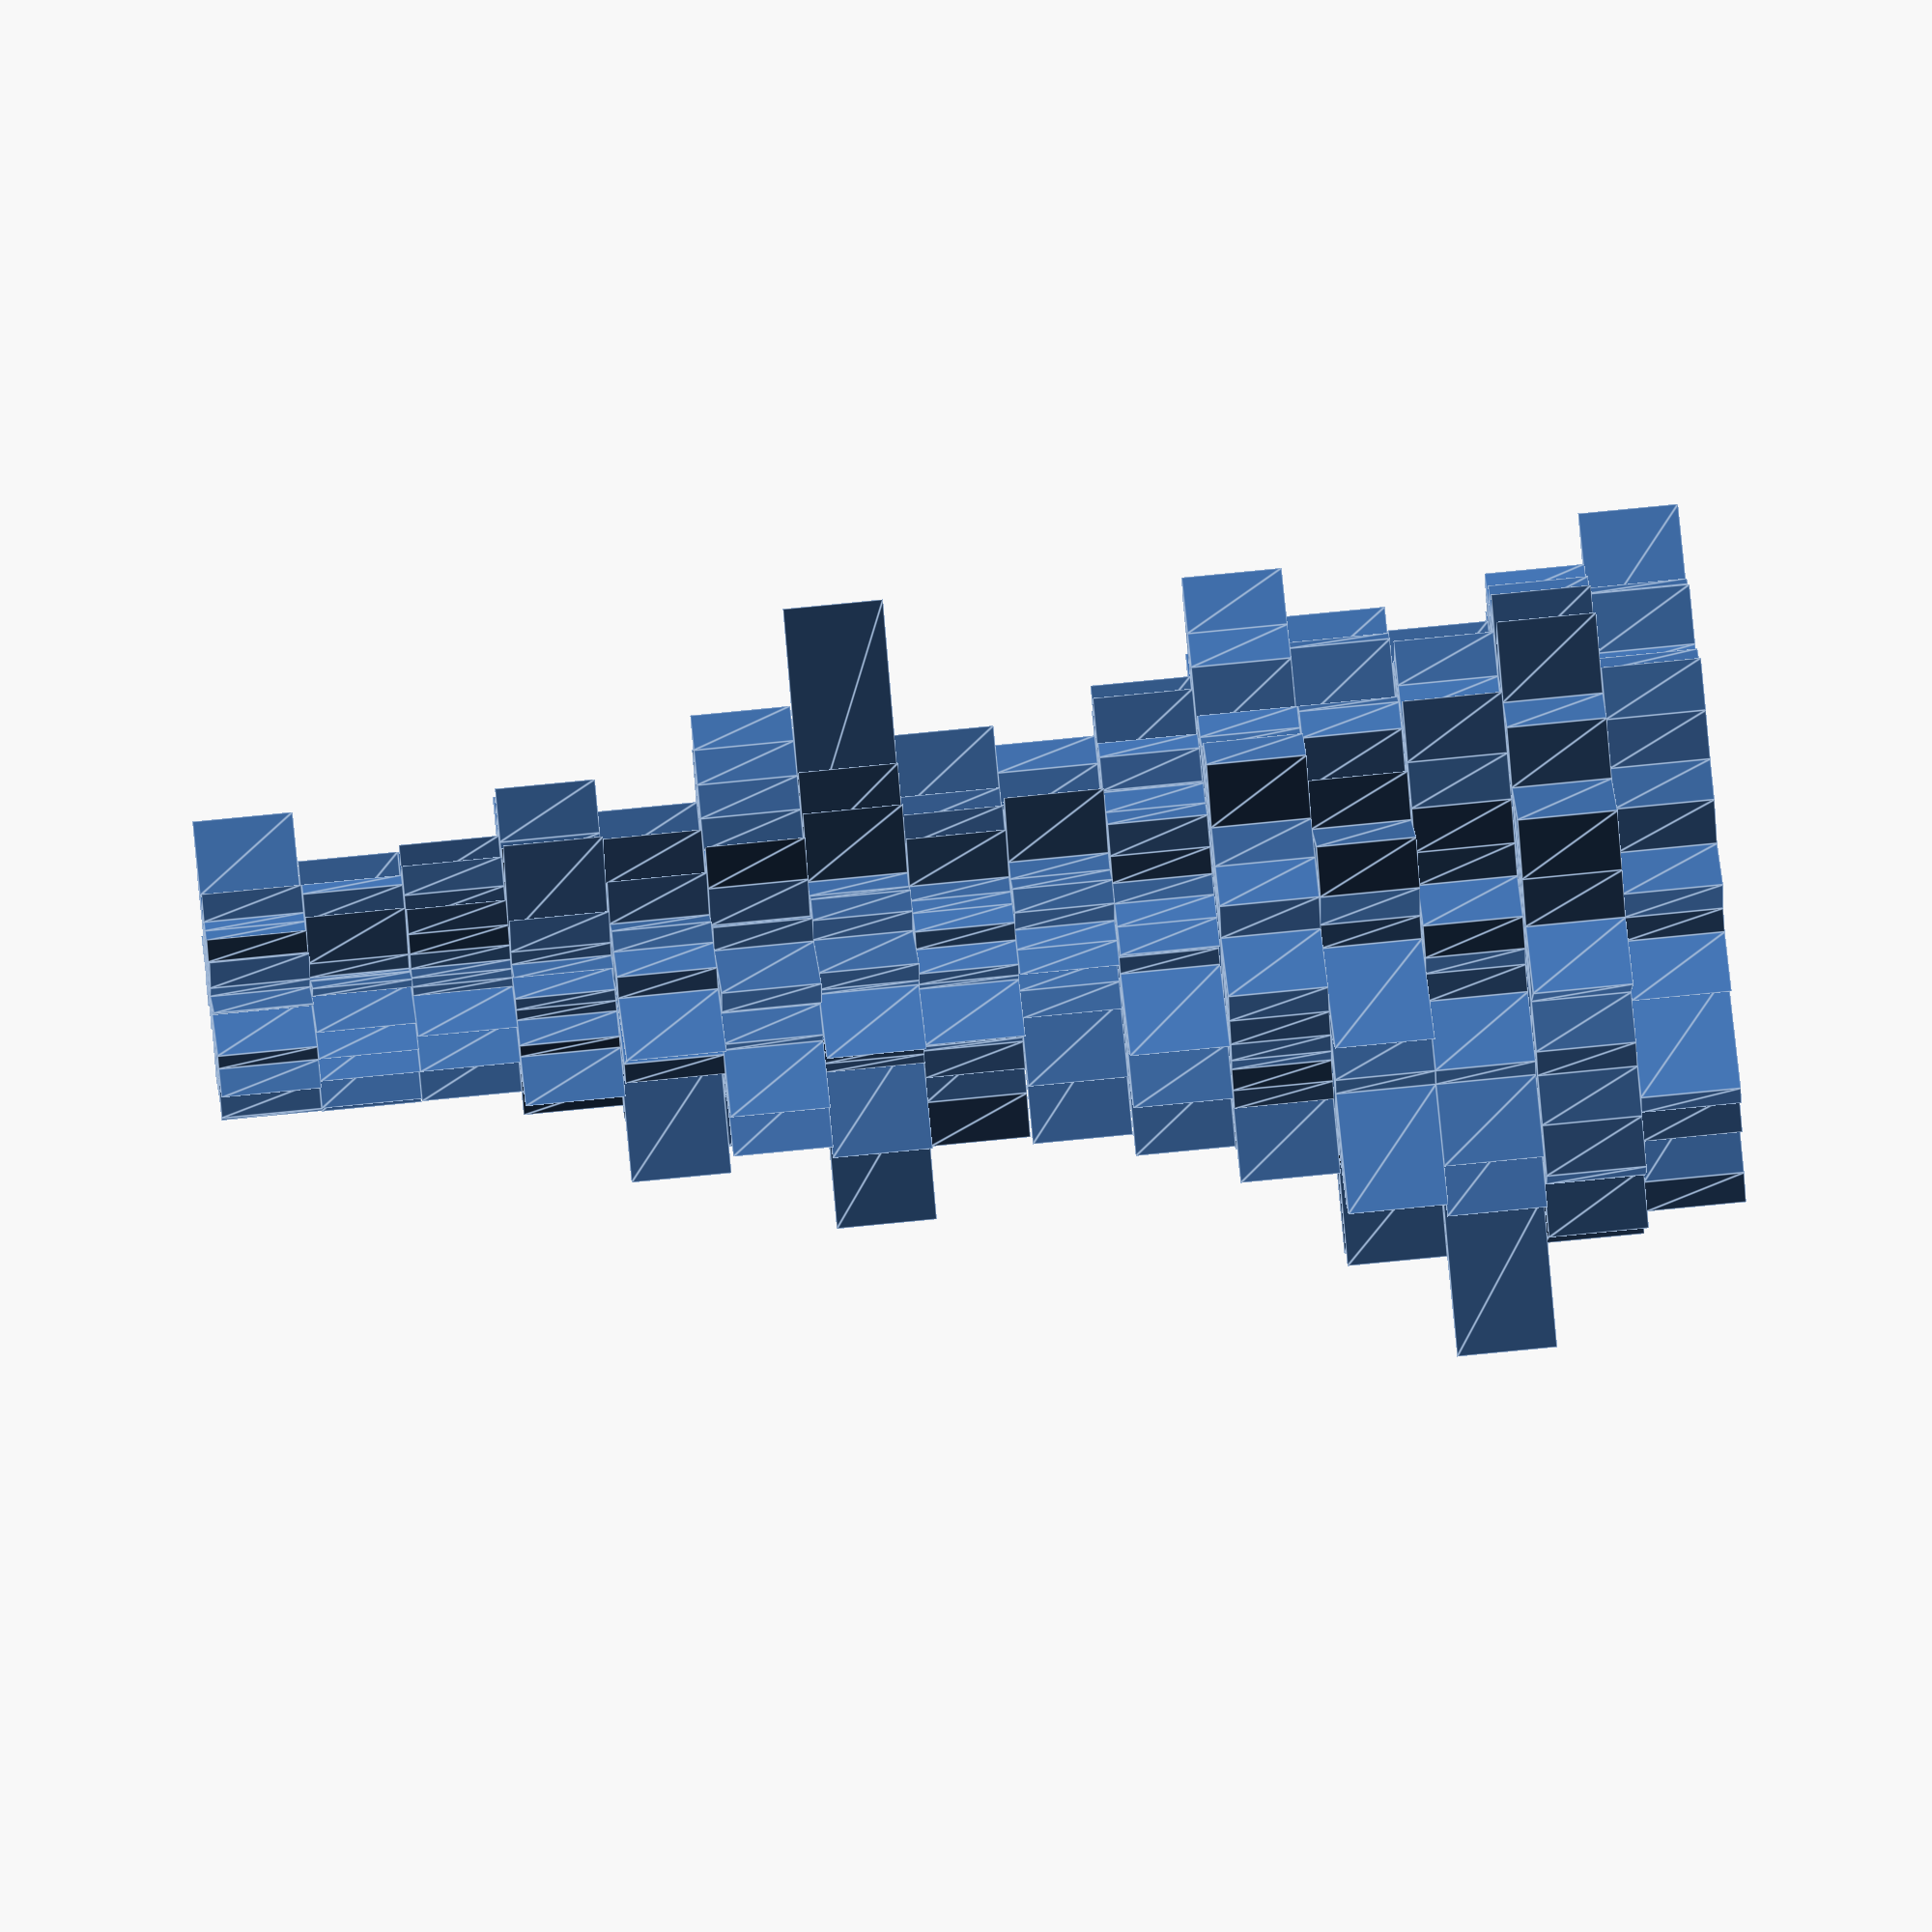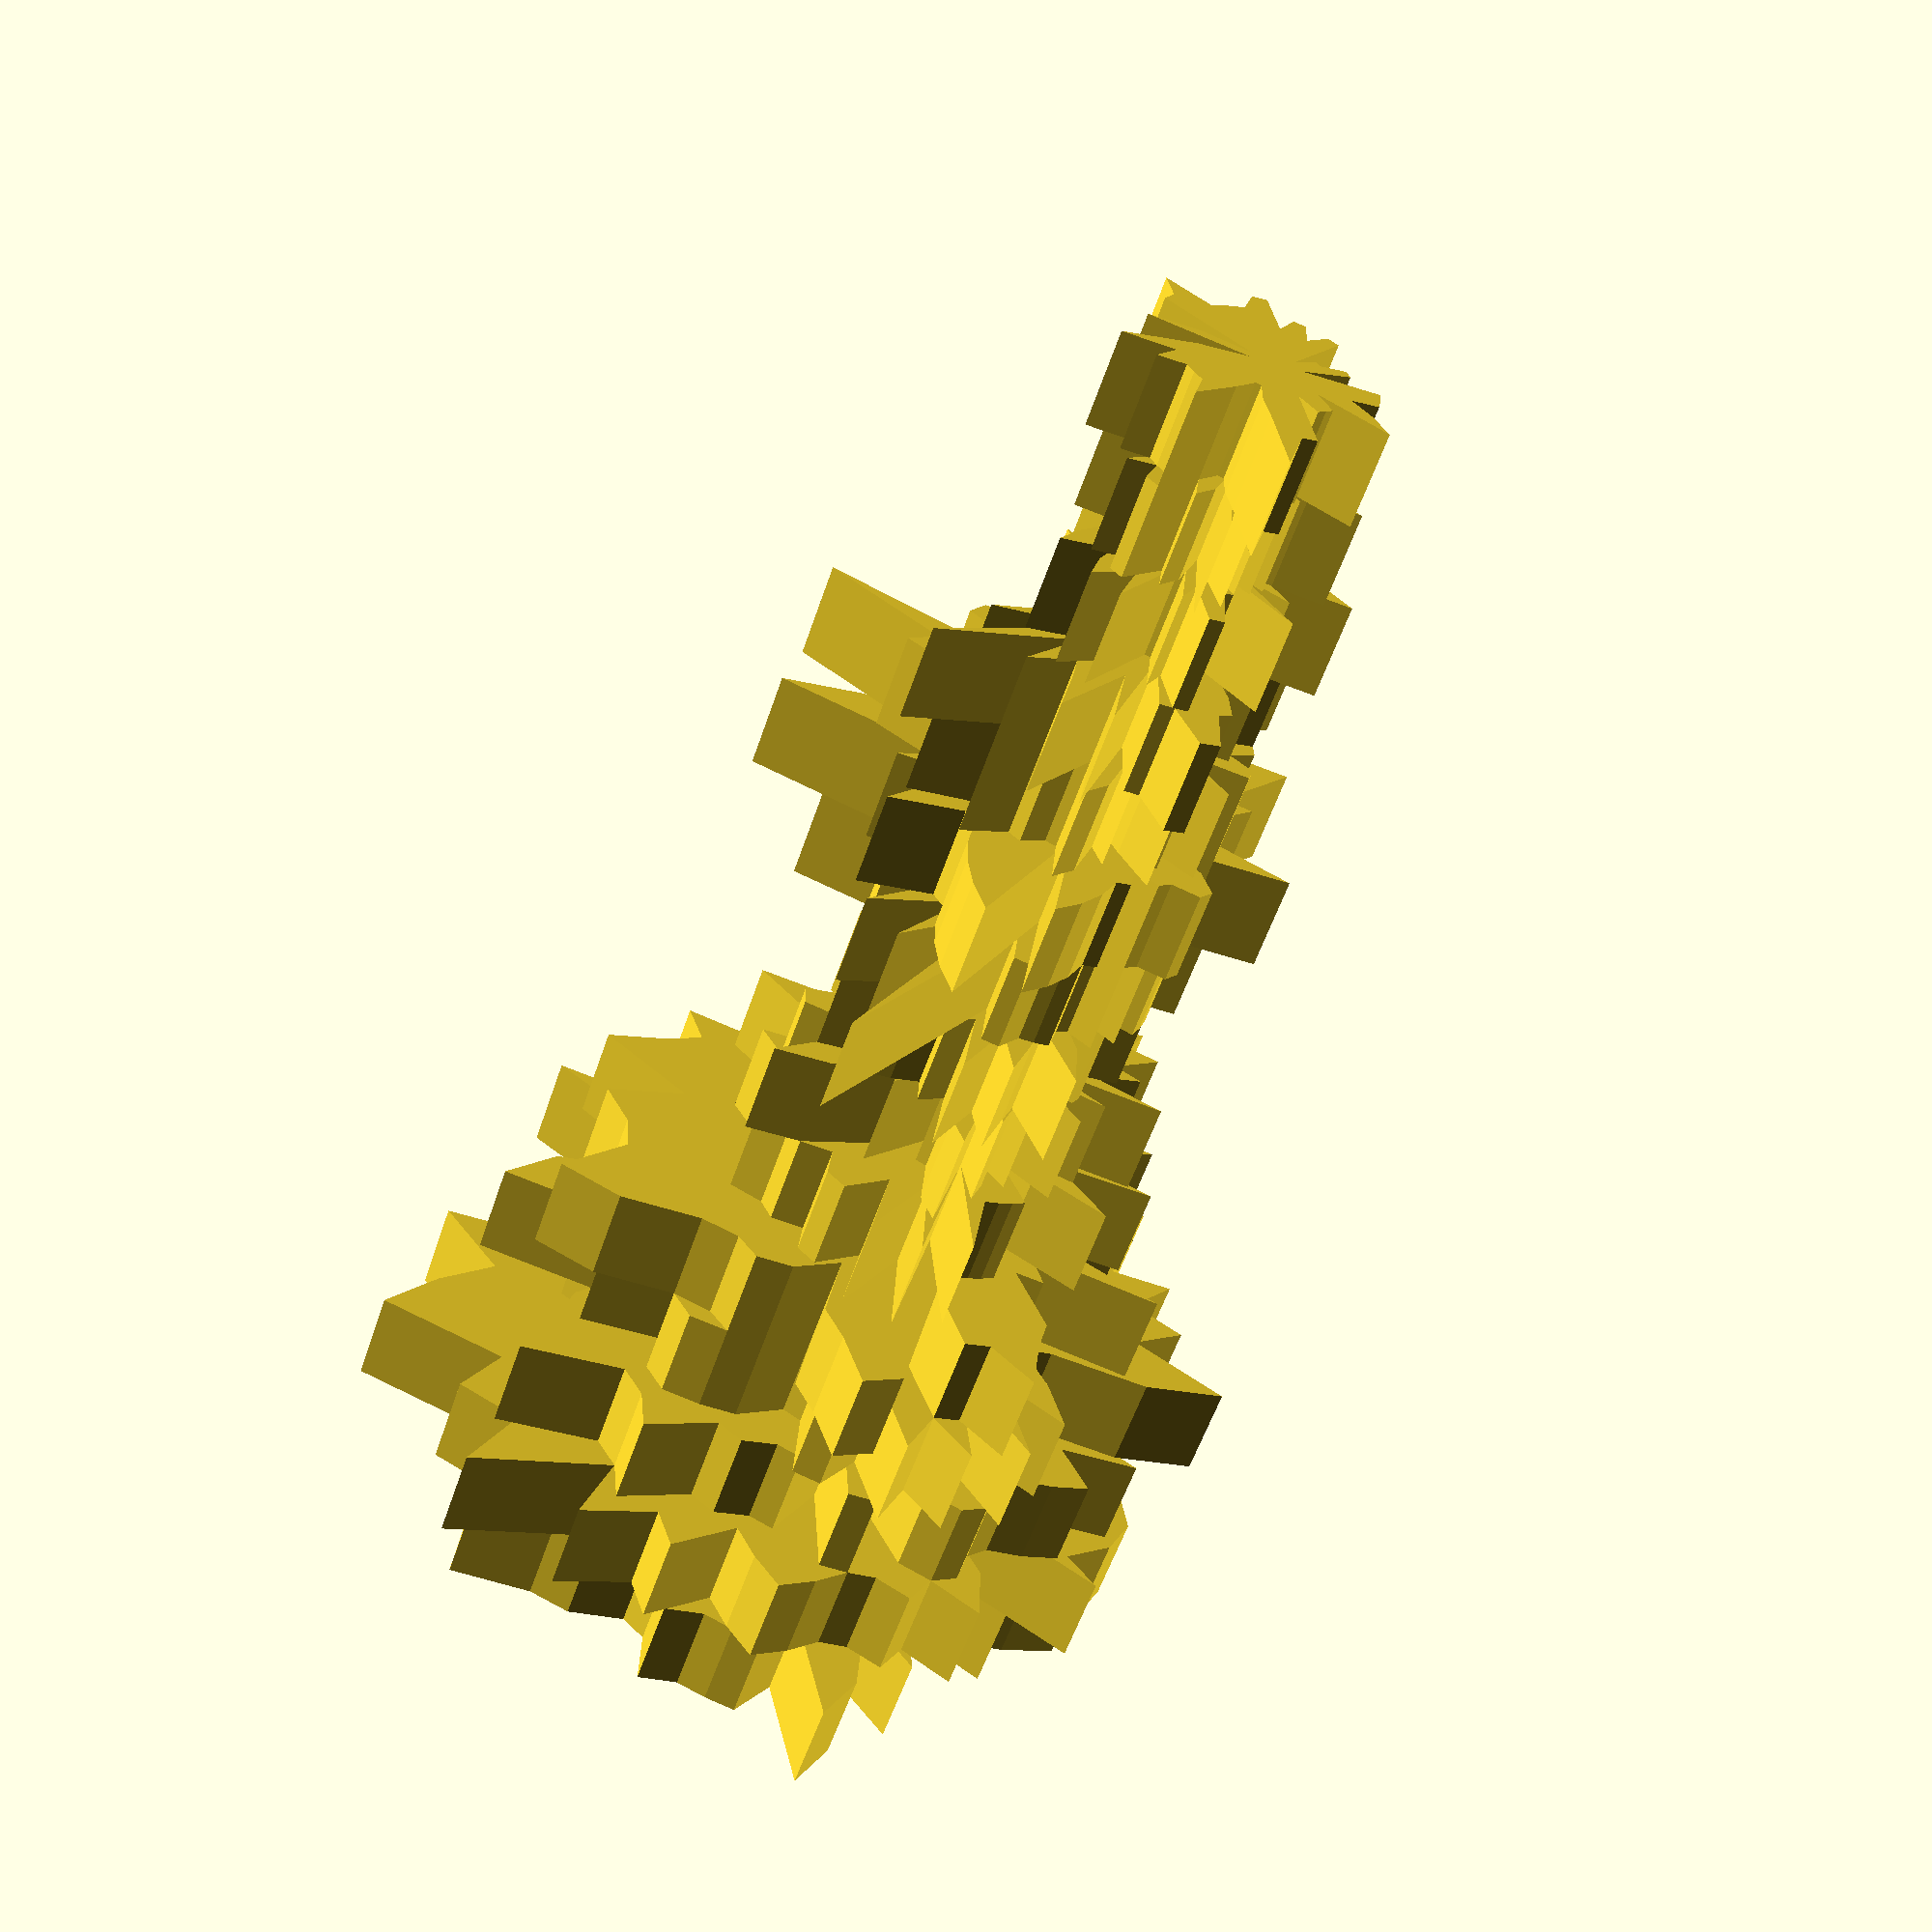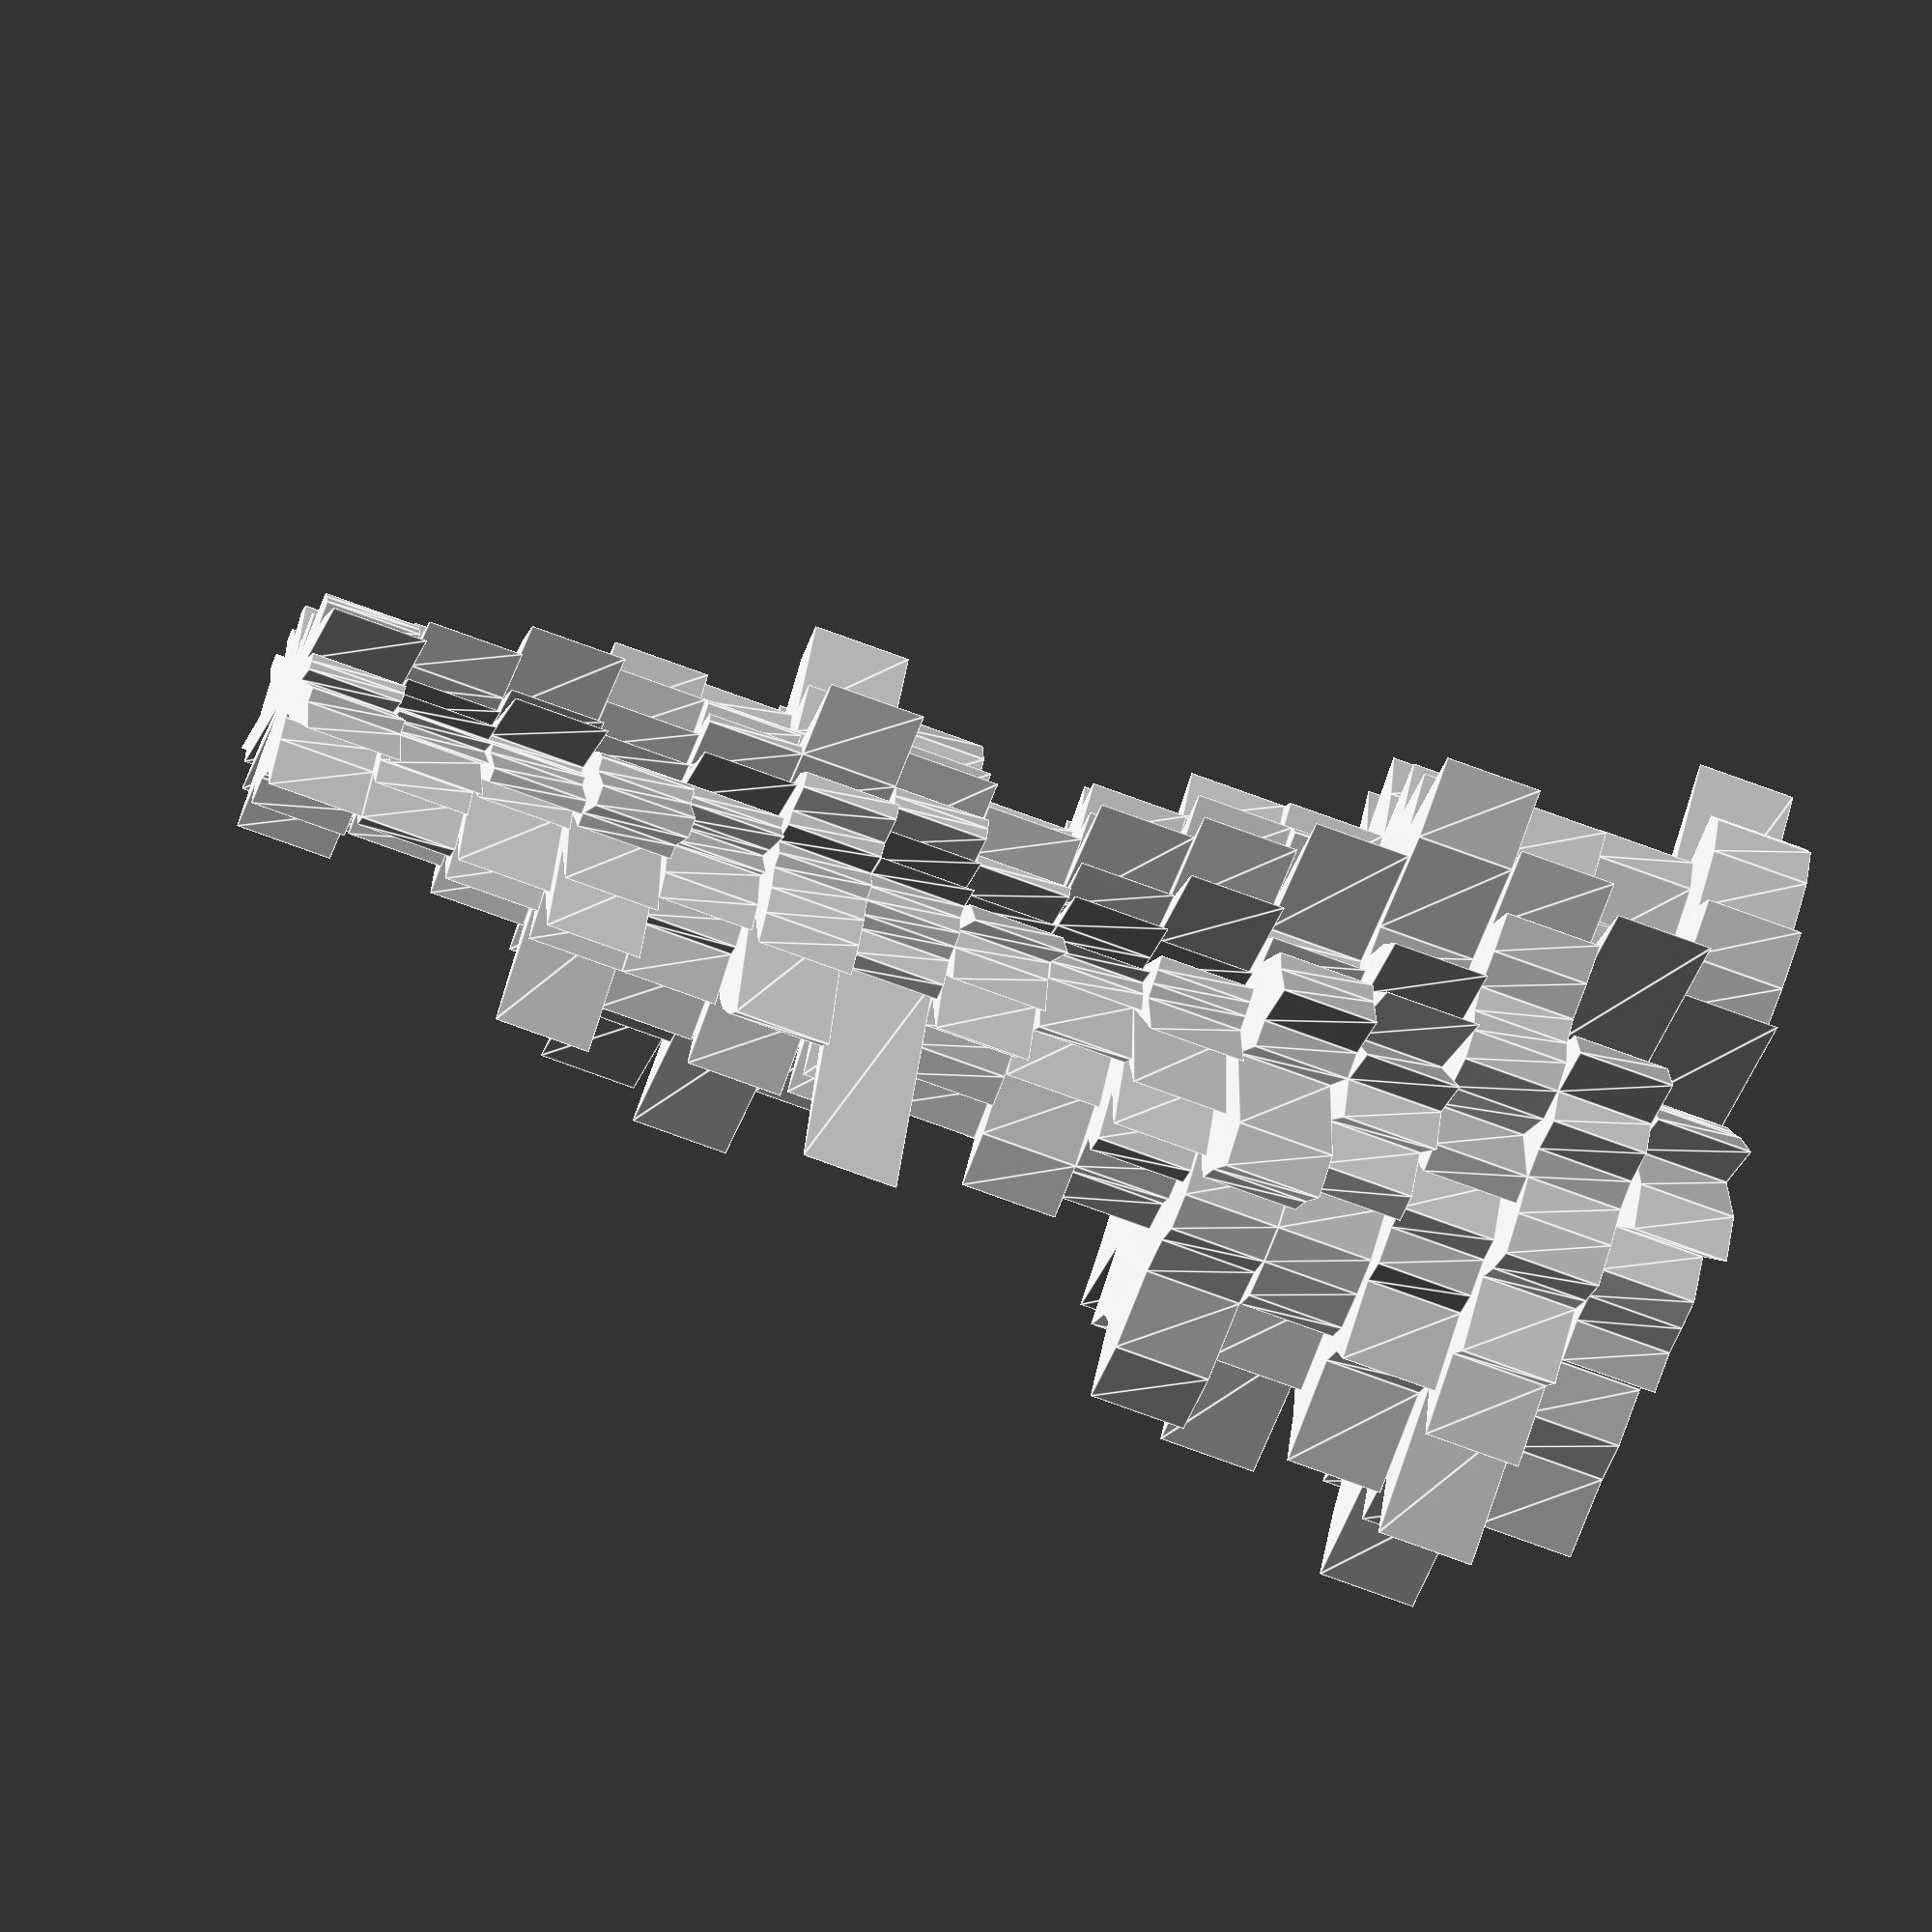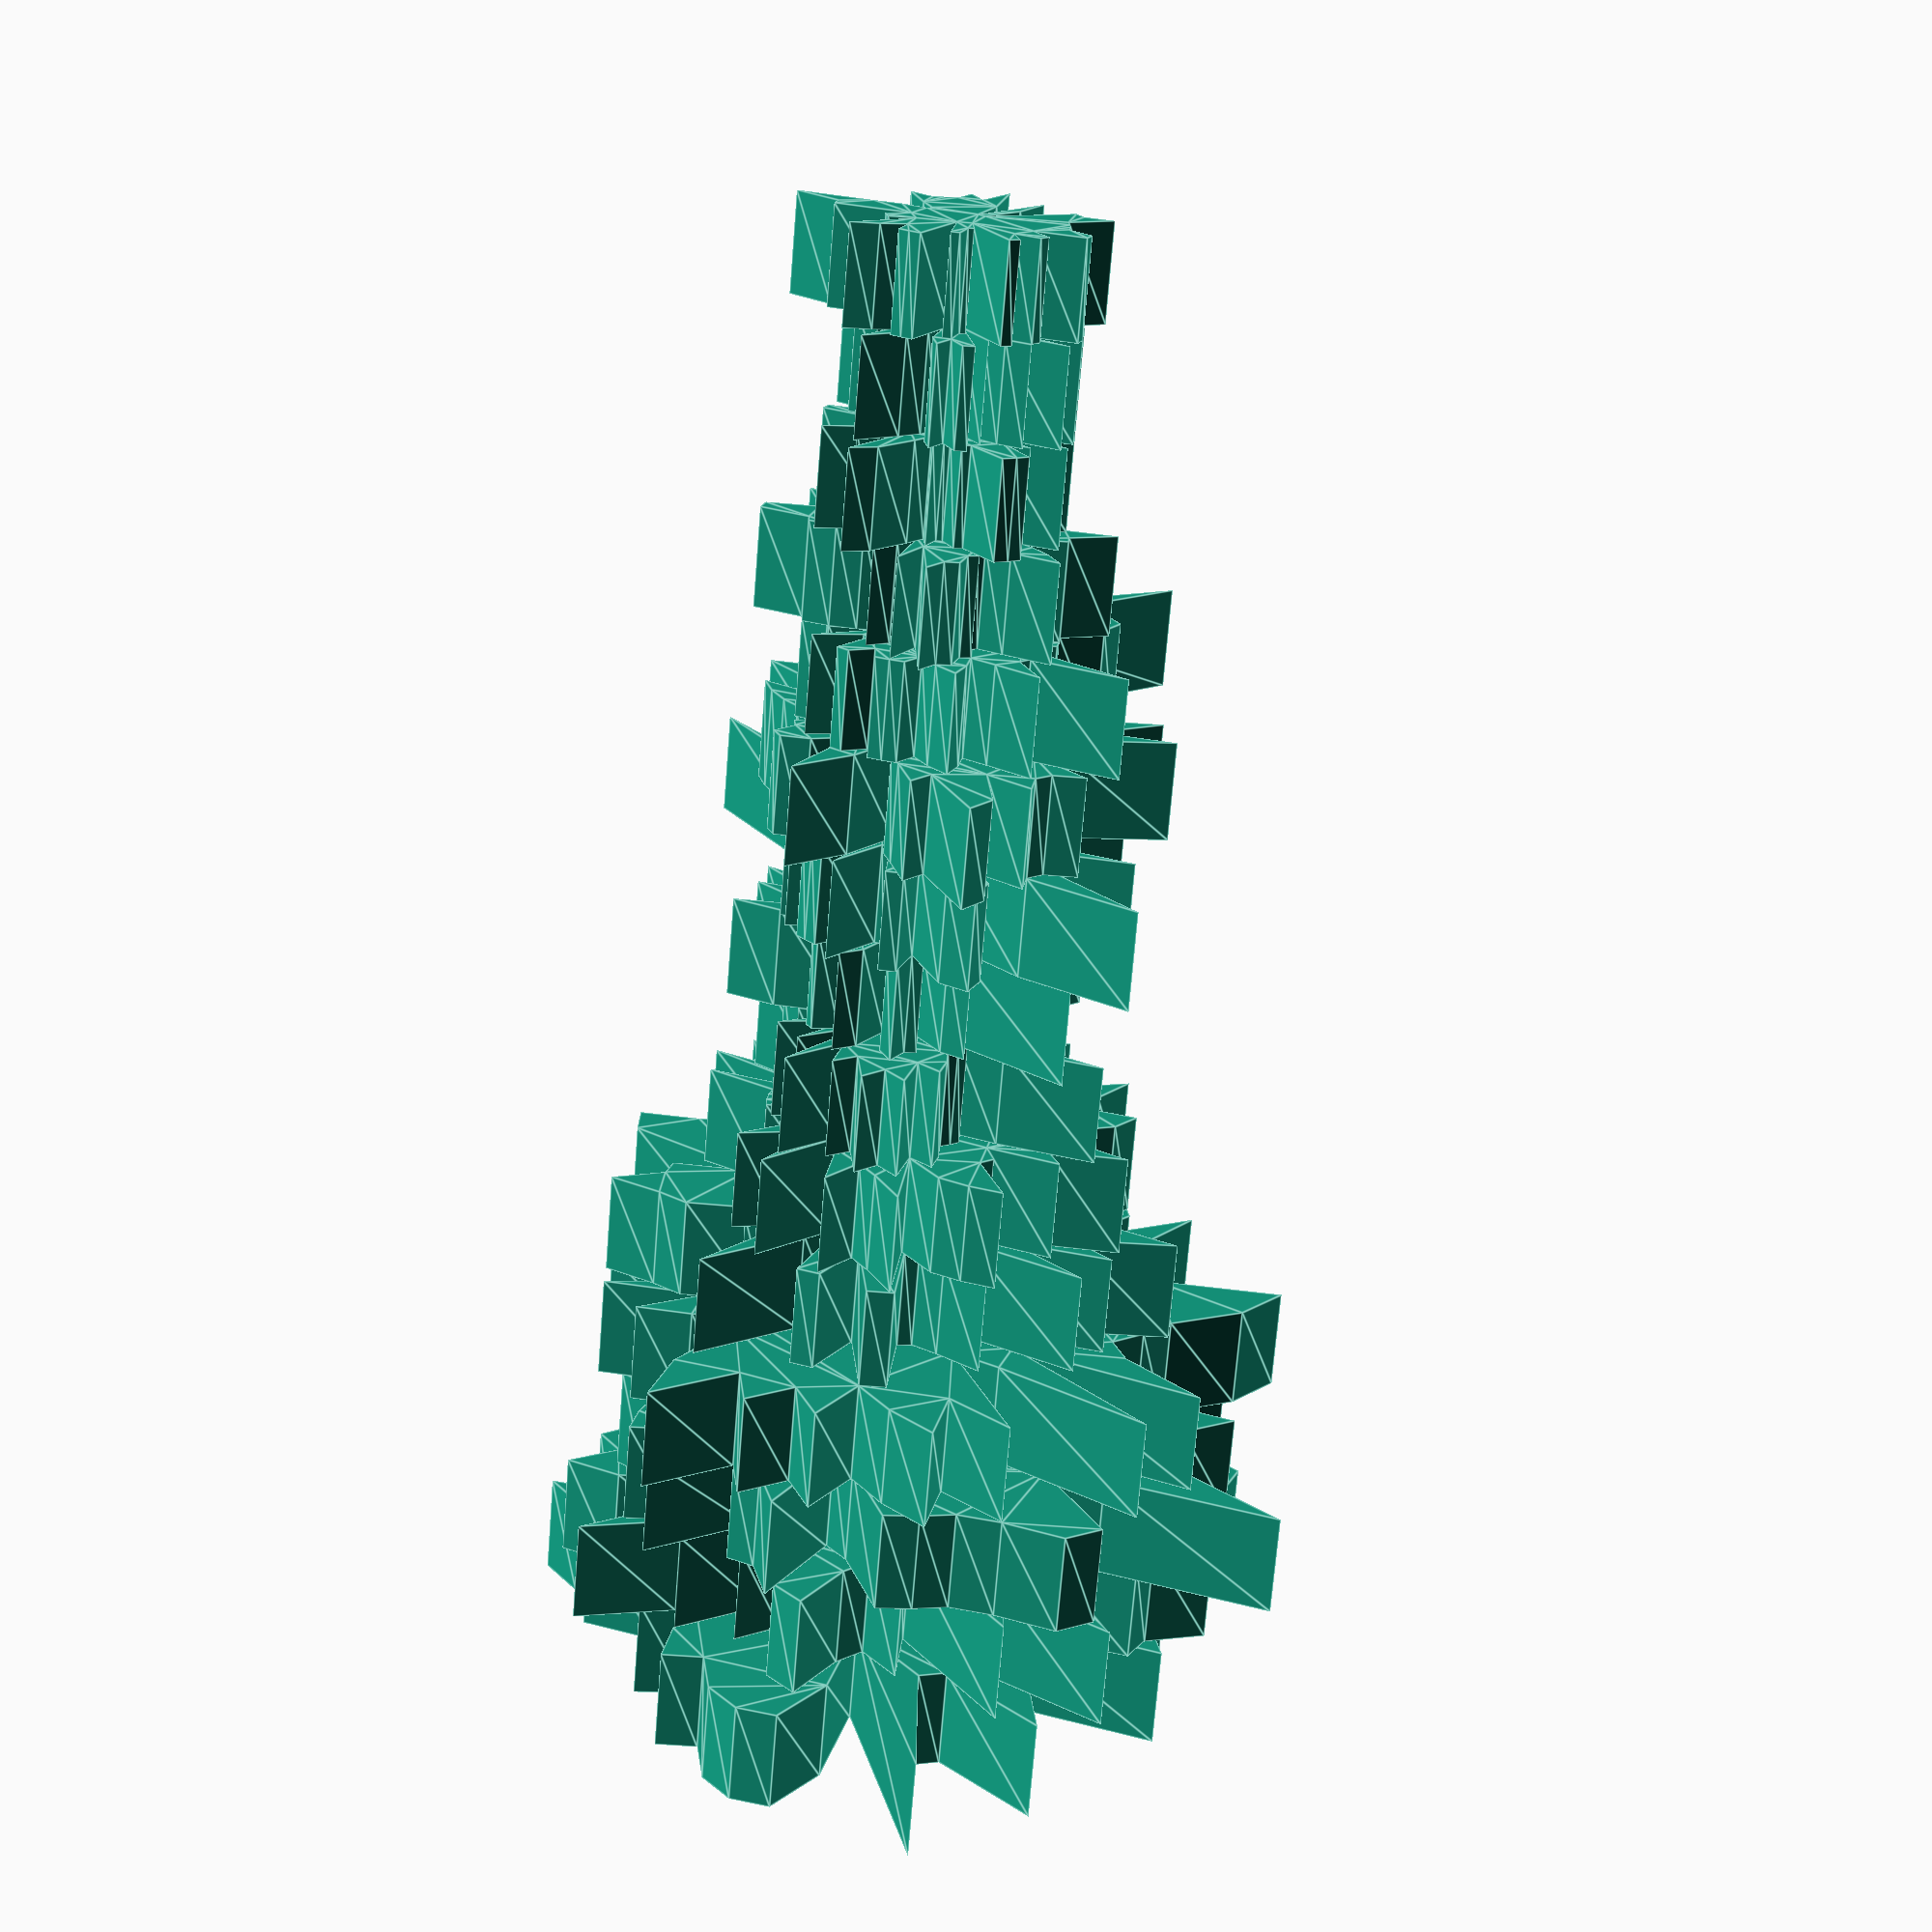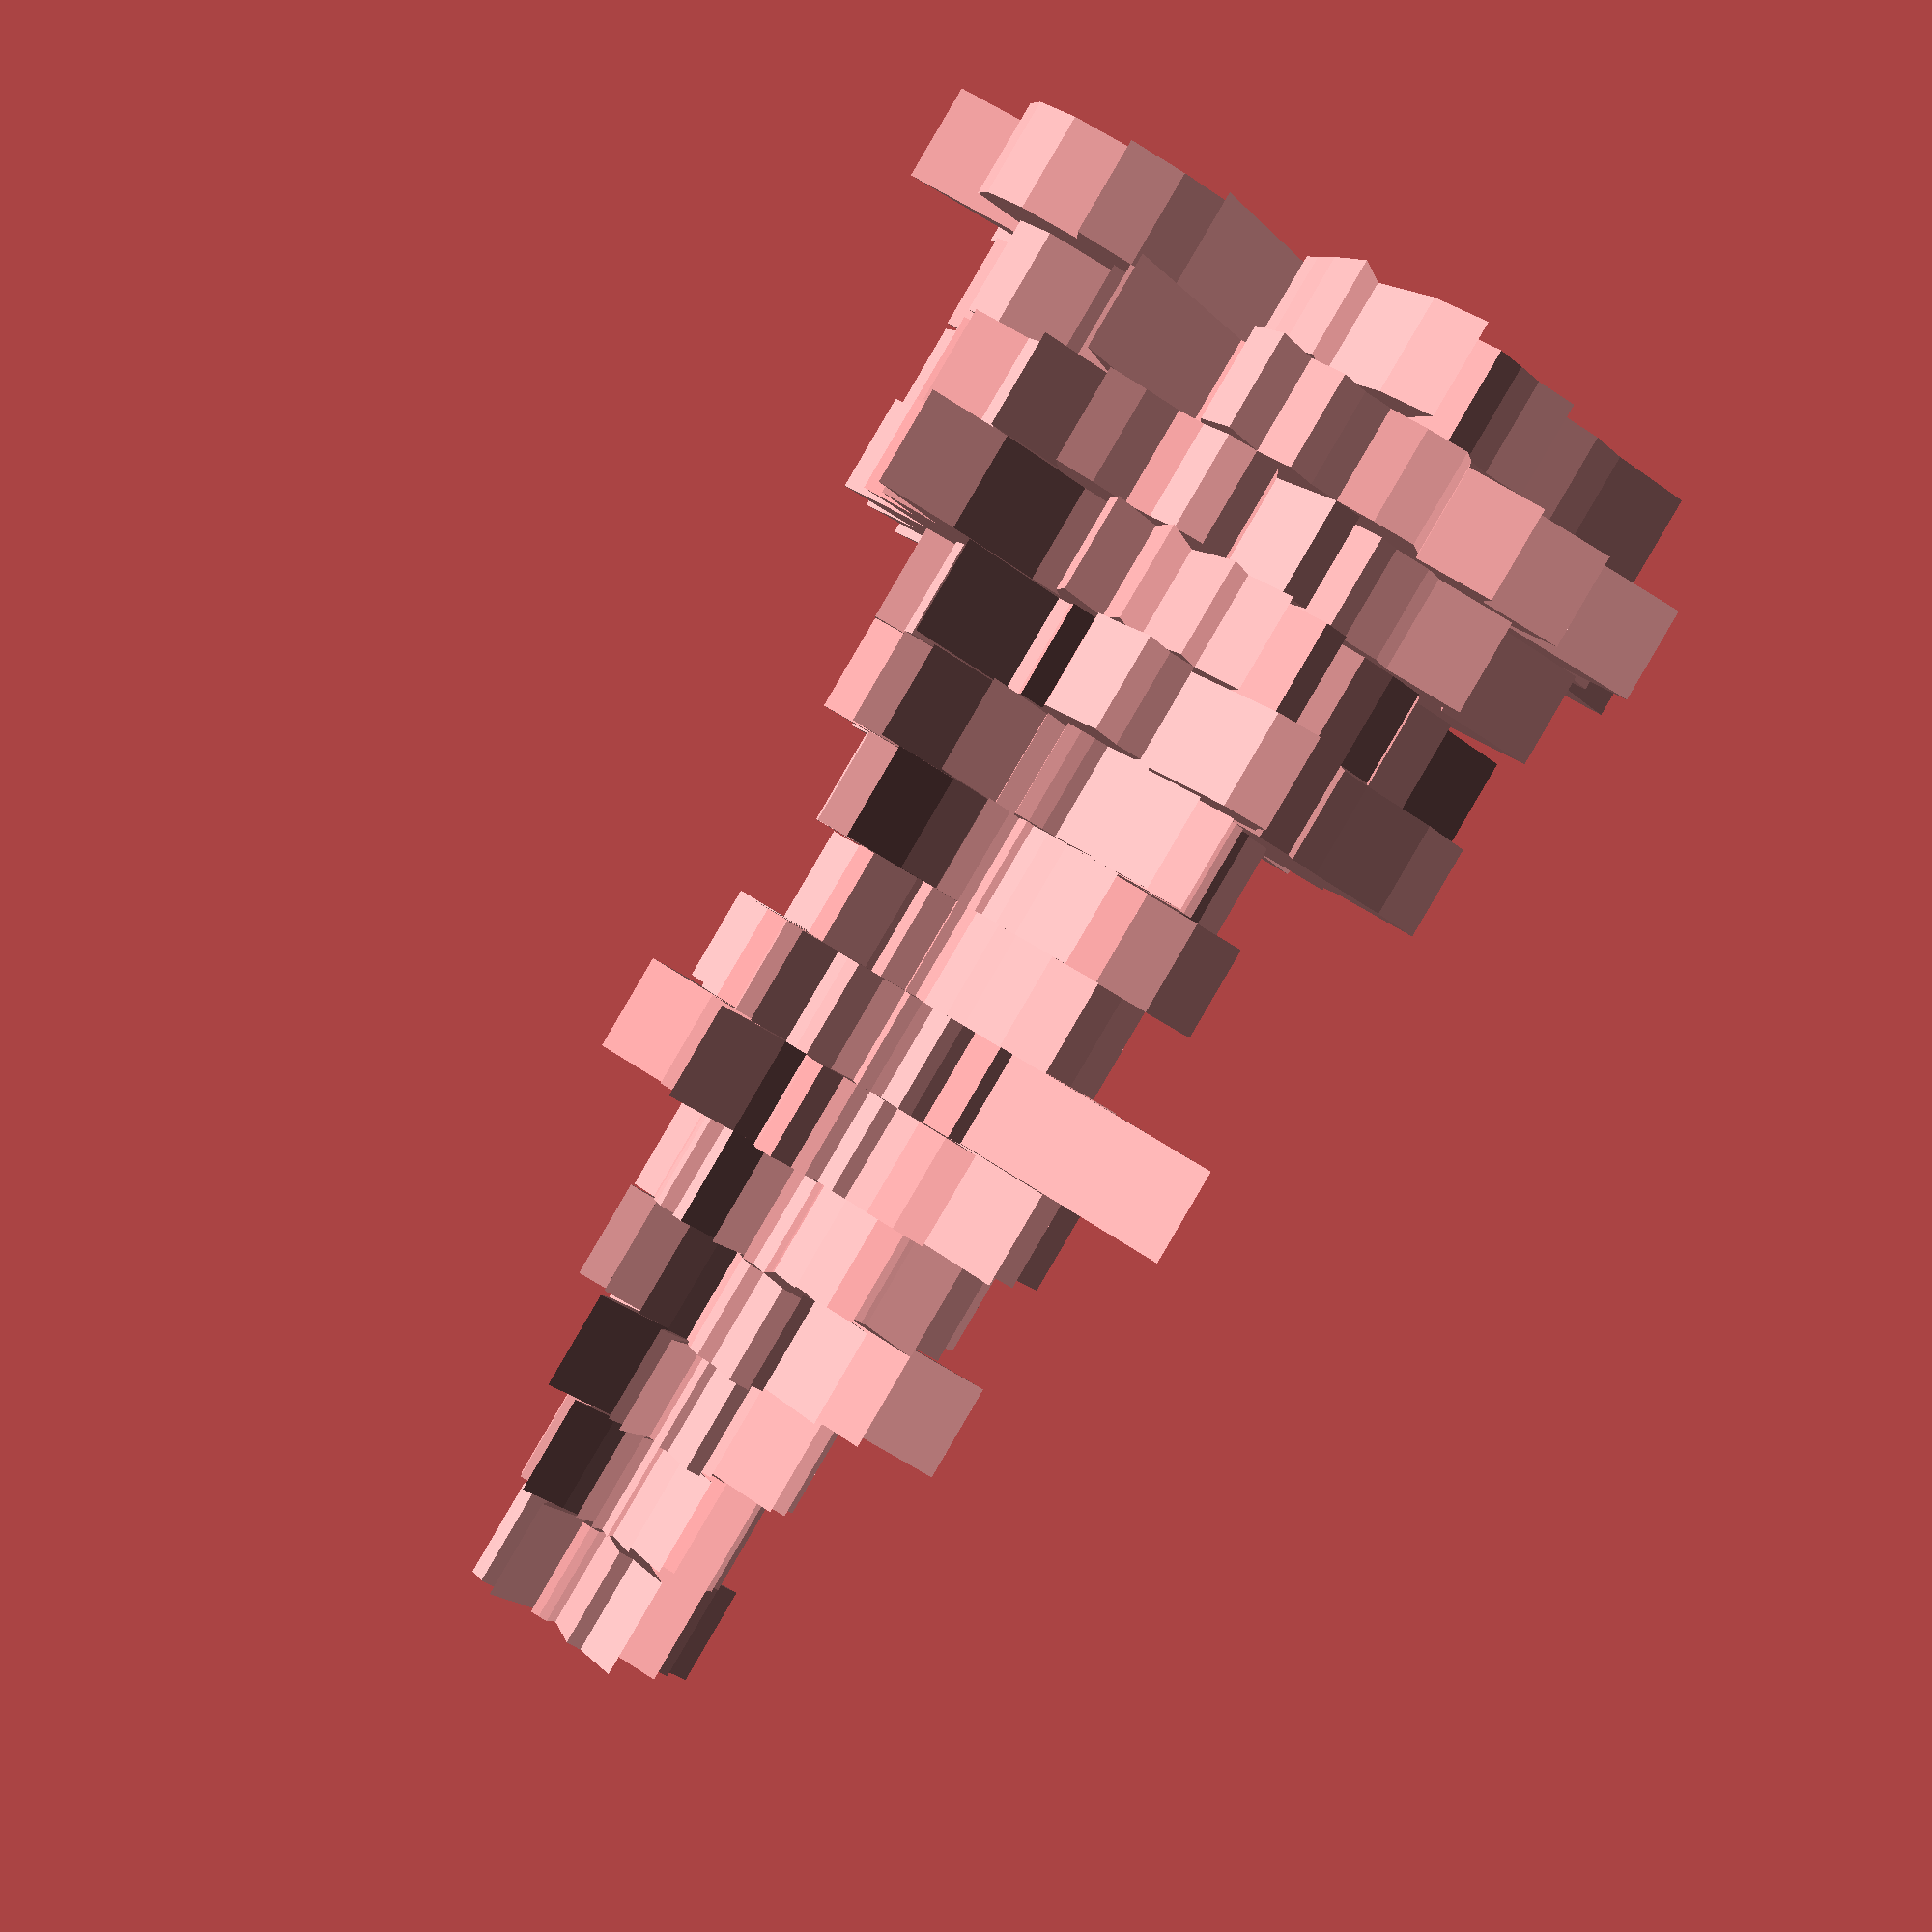
<openscad>


union() {
	translate(v = [0, 0, 0]) {
		linear_extrude(height = 4) {
			polygon(paths = [[0, 1, 2, 3, 4, 5, 6, 7, 8, 9, 10, 11, 12, 13, 14, 15, 16, 17, 18, 19, 20, 21, 22, 23, 24, 25, 26, 27, 28, 29, 30, 31, 32, 33, 34, 35, 36, 37, 38, 39, 40, 41, 42, 43, 44, 45, 46, 47, 48, 49, 50, 51]], points = [[0.0, 5.0], [0.482146721021, 3.97083549639], [0.717946992863, 2.91282545228], [1.41841954817, 3.74006497074], [1.85889268818, 3.54182410261], [2.27225898692, 3.29193546357], [0.663122658241, 0.748510748171], [2.24553224451, 1.98936797472], [2.46895159768, 1.70419424019], [1.77091205131, 0.929446344088], [1.87003248537, 0.709209774085], [0.970941817426, 0.239315664288], [3.97083549639, 0.482146721021], [4.0, 2.44929359829e-16], [2.97812662229, -0.361610040766], [3.8837672697, -0.95726265715], [3.74006497074, -1.41841954817], [2.65636807696, -1.39416951613], [4.11491932947, -2.84032373366], [3.74255374086, -3.3156132912], [2.65249063296, -2.99404299268], [2.27225898692, -3.29193546357], [1.85889268818, -3.54182410261], [1.41841954817, -3.74006497074], [1.43589398573, -5.82565090456], [0.602683401277, -4.96354437049], [6.12323399574e-16, -5.0], [-0.120536680255, -0.992708874098], [-0.717946992863, -2.91282545228], [-1.77302443521, -4.67508121343], [-0.464723172044, -0.885456025653], [-1.70419424019, -2.46895159768], [-3.97873594944, -4.49106448903], [-2.99404299268, -2.65249063296], [-4.11491932947, -2.84032373366], [-3.54182410261, -1.85889268818], [-3.74006497074, -1.41841954817], [-3.8837672697, -0.95726265715], [-4.96354437049, -0.602683401277], [-3.0, -5.51091059616e-16], [-1.9854177482, 0.241073360511], [-1.94188363485, 0.478631328575], [-2.80504872806, 1.06381466113], [-3.54182410261, 1.85889268818], [-5.76088706126, 3.97645322712], [-3.74255374086, 3.3156132912], [-3.3156132912, 3.74255374086], [-1.13612949346, 1.64596773179], [-1.39416951613, 2.65636807696], [-1.06381466113, 2.80504872806], [-0.717946992863, 2.91282545228], [-0.241073360511, 1.9854177482]]);
		}
	}
	translate(v = [0, 0, 4]) {
		linear_extrude(height = 4) {
			polygon(paths = [[0, 1, 2, 3, 4, 5, 6, 7, 8, 9, 10, 11, 12, 13, 14, 15, 16, 17, 18, 19, 20, 21, 22, 23, 24, 25, 26, 27, 28, 29, 30, 31, 32, 33, 34, 35, 36, 37, 38, 39, 40, 41, 42, 43, 44, 45, 46, 47, 48, 49, 50, 51]], points = [[0.0, 2.0], [0.361610040766, 2.97812662229], [1.19657832144, 4.85470908713], [1.06381466113, 2.80504872806], [0.929446344088, 1.77091205131], [0.568064746731, 0.822983865894], [1.98936797472, 2.24553224451], [2.99404299268, 2.65249063296], [2.46895159768, 1.70419424019], [3.54182410261, 1.85889268818], [3.74006497074, 1.41841954817], [0.970941817426, 0.239315664288], [2.97812662229, 0.361610040766], [2.0, 1.22464679915e-16], [2.97812662229, -0.361610040766], [3.8837672697, -0.95726265715], [1.87003248537, -0.709209774085], [4.42728012827, -2.32361586022], [1.64596773179, -1.13612949346], [3.74255374086, -3.3156132912], [1.32624531648, -1.49702149634], [1.70419424019, -2.46895159768], [0.929446344088, -1.77091205131], [1.77302443521, -4.67508121343], [0.478631328575, -1.94188363485], [0.602683401277, -4.96354437049], [3.67394039744e-16, -3.0], [-0.602683401277, -4.96354437049], [-0.239315664288, -0.970941817426], [-1.06381466113, -2.80504872806], [-2.32361586022, -4.42728012827], [-1.13612949346, -1.64596773179], [-0.663122658241, -0.748510748171], [-0.748510748171, -0.663122658241], [-1.64596773179, -1.13612949346], [-4.42728012827, -2.32361586022], [-3.74006497074, -1.41841954817], [-4.85470908713, -1.19657832144], [-4.96354437049, -0.602683401277], [-3.0, -5.51091059616e-16], [-3.97083549639, 0.482146721021], [-2.91282545228, 0.717946992863], [-0.935016242685, 0.354604887043], [-4.42728012827, 2.32361586022], [-1.64596773179, 1.13612949346], [-2.99404299268, 2.65249063296], [-1.32624531648, 1.49702149634], [-1.70419424019, 2.46895159768], [-0.929446344088, 1.77091205131], [-1.06381466113, 2.80504872806], [-0.239315664288, 0.970941817426], [-0.361610040766, 2.97812662229]]);
		}
	}
	translate(v = [0, 0, 8]) {
		linear_extrude(height = 4) {
			polygon(paths = [[0, 1, 2, 3, 4, 5, 6, 7, 8, 9, 10, 11, 12, 13, 14, 15, 16, 17, 18, 19, 20, 21, 22, 23, 24, 25, 26, 27, 28, 29, 30, 31, 32, 33, 34, 35, 36, 37, 38, 39, 40, 41, 42, 43, 44, 45, 46, 47, 48, 49, 50, 51]], points = [[0.0, 4.0], [0.361610040766, 2.97812662229], [0.478631328575, 1.94188363485], [2.12762932226, 5.61009745611], [2.32361586022, 4.42728012827], [1.70419424019, 2.46895159768], [1.32624531648, 1.49702149634], [2.24553224451, 1.98936797472], [1.64596773179, 1.13612949346], [1.77091205131, 0.929446344088], [2.80504872806, 1.06381466113], [2.91282545228, 0.717946992863], [4.96354437049, 0.602683401277], [5.0, 3.06161699787e-16], [4.96354437049, -0.602683401277], [2.91282545228, -0.717946992863], [3.74006497074, -1.41841954817], [1.77091205131, -0.929446344088], [4.11491932947, -2.84032373366], [2.24553224451, -1.98936797472], [2.65249063296, -2.99404299268], [1.13612949346, -1.64596773179], [0.929446344088, -1.77091205131], [1.77302443521, -4.67508121343], [0.717946992863, -2.91282545228], [0.482146721021, -3.97083549639], [6.12323399574e-16, -5.0], [-0.241073360511, -1.9854177482], [-0.717946992863, -2.91282545228], [-1.06381466113, -2.80504872806], [-1.39416951613, -2.65636807696], [-1.70419424019, -2.46895159768], [-2.65249063296, -2.99404299268], [-3.74255374086, -3.3156132912], [-4.93790319536, -3.40838848039], [-3.54182410261, -1.85889268818], [-4.67508121343, -1.77302443521], [-5.82565090456, -1.43589398573], [-3.97083549639, -0.482146721021], [-6.0, -1.10218211923e-15], [-1.9854177482, 0.241073360511], [-1.94188363485, 0.478631328575], [-3.74006497074, 1.41841954817], [-2.65636807696, 1.39416951613], [-4.11491932947, 2.84032373366], [-3.74255374086, 3.3156132912], [-1.98936797472, 2.24553224451], [-1.70419424019, 2.46895159768], [-0.929446344088, 1.77091205131], [-0.709209774085, 1.87003248537], [-1.19657832144, 4.85470908713], [-0.241073360511, 1.9854177482]]);
		}
	}
	translate(v = [0, 0, 12]) {
		linear_extrude(height = 4) {
			polygon(paths = [[0, 1, 2, 3, 4, 5, 6, 7, 8, 9, 10, 11, 12, 13, 14, 15, 16, 17, 18, 19, 20, 21, 22, 23, 24, 25, 26, 27, 28, 29, 30, 31, 32, 33, 34, 35, 36, 37, 38, 39, 40, 41, 42, 43, 44, 45, 46, 47, 48, 49, 50, 51, 52]], points = [[0.0, 2.0], [0.354819512764, 2.97894328804], [0.469772091562, 1.94404582816], [1.39280654174, 3.74967864454], [1.36988771218, 2.66897127298], [1.11729353161, 1.6588113709], [3.26411059095, 3.78755621081], [2.21349983713, 2.02494900455], [4.87492126803, 3.49787687469], [4.37867471098, 2.41396101365], [4.63344803716, 1.87913791057], [3.85854232763, 1.05434866428], [3.95616074929, 0.59058625601], [2.99868250953, 0.0888999834677], [2.98814952785, -0.266387685969], [3.9142259692, -0.823914474964], [5.68395812313, -1.92161912318], [4.51398914983, -2.15032601138], [3.38238401401, -2.13529351186], [2.32957158815, -1.89026353075], [2.08965308719, -2.15252177113], [3.03400072909, -3.97427220707], [2.54265559325, -4.30521805884], [2.82186400502, -6.4060193207], [1.46028385318, -4.78200492138], [0.884451375613, -4.92115288974], [0.236962511575, -3.99297492706], [-0.236962511575, -3.99297492706], [-0.70756110049, -3.93692231179], [-0.584113541274, -1.91280196855], [-2.01561714644, -4.57572808622], [-1.52559335595, -2.5831308353], [-2.42720058327, -3.17941776565], [-4.87585720344, -5.02255079931], [-2.32957158815, -1.89026353075], [-8.45596003502, -5.33823377965], [-3.61119131986, -1.72026080911], [-6.63128447698, -2.24188897704], [-4.8927824615, -1.02989309371], [-5.97629905569, -0.532775371938], [-7.99648669207, 0.23706662258], [-3.95616074929, 0.59058625601], [-6.75244907336, 1.84511016248], [-1.85337921486, 0.751655164228], [-4.37867471098, 2.41396101365], [-4.06243439003, 2.91489739557], [-5.16483295329, 4.72488101063], [-4.56975482733, 5.30257869513], [-2.79323382902, 4.14702842725], [-2.28314618697, 4.44828545497], [-1.39280654174, 3.74967864454], [-0.704658137343, 2.91606874224], [-0.236546341843, 1.98596219203]]);
		}
	}
	translate(v = [0, 0, 16]) {
		linear_extrude(height = 4) {
			polygon(paths = [[0, 1, 2, 3, 4, 5, 6, 7, 8, 9, 10, 11, 12, 13, 14, 15, 16, 17, 18, 19, 20, 21, 22, 23, 24, 25, 26, 27, 28, 29, 30, 31, 32, 33, 34, 35, 36, 37, 38, 39, 40, 41, 42, 43, 44, 45, 46, 47, 48, 49, 50, 51, 52]], points = [[0.0, 3.0], [0.354819512764, 2.97894328804], [1.1744302289, 4.8601145704], [1.74100817717, 4.68709830567], [1.82651694957, 3.55862836398], [2.79323382902, 4.14702842725], [3.26411059095, 3.78755621081], [3.68916639521, 3.37491500759], [3.24994751202, 2.33191791646], [4.37867471098, 2.41396101365], [5.56013764459, 2.25496549269], [4.82317790954, 1.31793583035], [3.95616074929, 0.59058625601], [4.99780418254, 0.148166639113], [6.97234889831, -0.621571267261], [4.8927824615, -1.02989309371], [4.73663176927, -1.60134926931], [8.12518046969, -3.87058682049], [3.38238401401, -2.13529351186], [3.10609545087, -2.52035137433], [3.48275514531, -3.58753628522], [3.03400072909, -3.97427220707], [2.54265559325, -4.30521805884], [2.01561714644, -4.57572808622], [2.04439739446, -6.69480688994], [1.41512220098, -7.87384462358], [0.47392502315, -7.98594985411], [-0.118481255787, -1.99648746353], [-2.29957357659, -12.7949975133], [-2.3364541651, -7.65120787421], [-3.62811086359, -8.23631055519], [-3.55971783054, -6.02730528237], [-4.24760102073, -5.56398108989], [-3.48275514531, -3.58753628522], [-6.21219090174, -5.04070274865], [-4.22798001751, -2.66911688982], [-4.51398914983, -2.15032601138], [-6.63128447698, -2.24188897704], [-4.8927824615, -1.02989309371], [-4.98024921308, -0.443979476615], [-3.99824334604, 0.11853331129], [-3.95616074929, 0.59058625601], [-5.78781349145, 1.58152299641], [-4.63344803716, 1.87913791057], [-2.62720482659, 1.44837660819], [-3.24994751202, 2.33191791646], [-1.47566655808, 1.34996600304], [-1.95846635457, 2.27253372648], [-2.79323382902, 4.14702842725], [-1.82651694957, 3.55862836398], [-1.39280654174, 3.74967864454], [-0.469772091562, 1.94404582816], [-0.591365854607, 4.96490548007]]);
		}
	}
	translate(v = [0, 0, 20]) {
		linear_extrude(height = 4) {
			polygon(paths = [[0, 1, 2, 3, 4, 5, 6, 7, 8, 9, 10, 11, 12, 13, 14, 15, 16, 17, 18, 19, 20, 21, 22, 23, 24, 25, 26, 27, 28, 29, 30, 31, 32, 33, 34, 35, 36, 37, 38, 39, 40, 41, 42, 43, 44, 45, 46, 47, 48, 49, 50, 51]], points = [[0.0, 5.0], [0.361610040766, 2.97812662229], [1.19657832144, 4.85470908713], [2.83683909634, 7.48012994148], [2.32361586022, 4.42728012827], [1.13612949346, 1.64596773179], [2.65249063296, 2.99404299268], [3.74255374086, 3.3156132912], [5.76088706126, 3.97645322712], [5.31273615392, 2.78833903226], [9.35016242685, 3.54604887043], [8.73847635683, 2.15384097859], [5.95625324459, 0.723220081532], [8.0, 4.89858719659e-16], [6.94896211869, -0.843756761787], [6.79659272198, -1.67520965001], [7.48012994148, -2.83683909634], [4.42728012827, -2.32361586022], [4.93790319536, -3.40838848039], [4.49106448903, -3.97873594944], [3.3156132912, -3.74255374086], [2.84032373366, -4.11491932947], [4.64723172044, -8.85456025653], [2.4822342093, -6.5451136988], [2.39315664288, -9.70941817426], [0.843756761787, -6.94896211869], [9.79717439318e-16, -8.0], [-0.843756761787, -6.94896211869], [-2.39315664288, -9.70941817426], [-4.60986353155, -12.1552111549], [-2.78833903226, -5.31273615392], [-4.54451797385, -6.58387092715], [-2.65249063296, -2.99404299268], [-5.2395752372, -4.64185860769], [-7.40685479304, -5.11258272058], [-5.31273615392, -2.78833903226], [-5.61009745611, -2.12762932226], [-6.79659272198, -1.67520965001], [-7.94167099278, -0.964293442043], [-9.0, -1.65327317885e-15], [-9.92708874098, 1.20536680255], [-2.91282545228, 0.717946992863], [-7.48012994148, 2.83683909634], [-6.19819217957, 3.25306220431], [-4.93790319536, 3.40838848039], [-3.74255374086, 3.3156132912], [-3.3156132912, 3.74255374086], [-2.27225898692, 3.29193546357], [-2.32361586022, 4.42728012827], [-1.77302443521, 4.67508121343], [-1.43589398573, 5.82565090456], [-0.723220081532, 5.95625324459]]);
		}
	}
	translate(v = [0, 0, 24]) {
		linear_extrude(height = 4) {
			polygon(paths = [[0, 1, 2, 3, 4, 5, 6, 7, 8, 9, 10, 11, 12, 13, 14, 15, 16, 17, 18, 19, 20, 21, 22, 23, 24, 25, 26, 27, 28, 29, 30, 31, 32, 33, 34, 35, 36, 37, 38, 39, 40, 41, 42, 43, 44, 45, 46, 47, 48, 49, 50, 51]], points = [[0.0, 5.0], [0.602683401277, 4.96354437049], [1.19657832144, 4.85470908713], [0.709209774085, 1.87003248537], [2.78833903226, 5.31273615392], [1.70419424019, 2.46895159768], [1.98936797472, 2.24553224451], [4.49106448903, 3.97873594944], [4.93790319536, 3.40838848039], [3.54182410261, 1.85889268818], [6.5451136988, 2.4822342093], [7.76753453941, 1.9145253143], [6.94896211869, 0.843756761787], [2.0, 1.22464679915e-16], [6.94896211869, -0.843756761787], [11.6513018091, -2.87178797145], [5.61009745611, -2.12762932226], [5.31273615392, -2.78833903226], [4.11491932947, -2.84032373366], [6.73659673354, -5.96810392417], [2.65249063296, -2.99404299268], [3.40838848039, -4.93790319536], [2.78833903226, -5.31273615392], [2.12762932226, -5.61009745611], [1.43589398573, -5.82565090456], [0.602683401277, -4.96354437049], [1.22464679915e-15, -10.0], [-0.723220081532, -5.95625324459], [-1.9145253143, -7.76753453941], [-3.54604887043, -9.35016242685], [-1.85889268818, -3.54182410261], [-3.97645322712, -5.76088706126], [-4.64185860769, -5.2395752372], [-3.74255374086, -3.3156132912], [-4.11491932947, -2.84032373366], [-7.96910423088, -4.18250854839], [-4.67508121343, -1.77302443521], [-8.73847635683, -2.15384097859], [-3.97083549639, -0.482146721021], [-15.0, -2.75545529808e-15], [-3.97083549639, 0.482146721021], [-5.82565090456, 1.43589398573], [-5.61009745611, 2.12762932226], [-4.42728012827, 2.32361586022], [-4.11491932947, 2.84032373366], [-3.74255374086, 3.3156132912], [-2.65249063296, 2.99404299268], [-2.27225898692, 3.29193546357], [-2.32361586022, 4.42728012827], [-1.06381466113, 2.80504872806], [-1.19657832144, 4.85470908713], [-0.361610040766, 2.97812662229]]);
		}
	}
	translate(v = [0, 0, 28]) {
		linear_extrude(height = 4) {
			polygon(paths = [[0, 1, 2, 3, 4, 5, 6, 7, 8, 9, 10, 11, 12, 13, 14, 15, 16, 17, 18, 19, 20, 21, 22, 23, 24, 25, 26, 27, 28, 29, 30, 31, 32, 33, 34, 35, 36, 37, 38, 39, 40, 41, 42, 43, 44, 45, 46, 47, 48, 49, 50, 51]], points = [[0.0, 4.0], [0.361610040766, 2.97812662229], [0.478631328575, 1.94188363485], [1.06381466113, 2.80504872806], [2.32361586022, 4.42728012827], [2.27225898692, 3.29193546357], [1.32624531648, 1.49702149634], [2.99404299268, 2.65249063296], [4.11491932947, 2.84032373366], [3.54182410261, 1.85889268818], [3.74006497074, 1.41841954817], [1.94188363485, 0.478631328575], [3.97083549639, 0.482146721021], [5.0, 3.06161699787e-16], [2.97812662229, -0.361610040766], [8.73847635683, -2.15384097859], [6.5451136988, -2.4822342093], [3.54182410261, -1.85889268818], [4.93790319536, -3.40838848039], [3.74255374086, -3.3156132912], [3.3156132912, -3.74255374086], [2.84032373366, -4.11491932947], [1.39416951613, -2.65636807696], [1.77302443521, -4.67508121343], [1.43589398573, -5.82565090456], [0.964293442043, -7.94167099278], [6.12323399574e-16, -5.0], [-0.723220081532, -5.95625324459], [-1.67520965001, -6.79659272198], [-2.12762932226, -5.61009745611], [-3.25306220431, -6.19819217957], [-3.40838848039, -4.93790319536], [-3.3156132912, -3.74255374086], [-3.74255374086, -3.3156132912], [-6.58387092715, -4.54451797385], [-5.31273615392, -2.78833903226], [-6.5451136988, -2.4822342093], [-5.82565090456, -1.43589398573], [-4.96354437049, -0.602683401277], [-6.0, -1.10218211923e-15], [-4.96354437049, 0.602683401277], [-7.76753453941, 1.9145253143], [-4.67508121343, 1.77302443521], [-6.19819217957, 3.25306220431], [-4.11491932947, 2.84032373366], [-2.99404299268, 2.65249063296], [-4.64185860769, 5.2395752372], [-2.84032373366, 4.11491932947], [-0.929446344088, 1.77091205131], [-1.06381466113, 2.80504872806], [-0.478631328575, 1.94188363485], [-0.482146721021, 3.97083549639]]);
		}
	}
	translate(v = [0, 0, 32]) {
		linear_extrude(height = 4) {
			polygon(paths = [[0, 1, 2, 3, 4, 5, 6, 7, 8, 9, 10, 11, 12, 13, 14, 15, 16, 17, 18, 19, 20, 21, 22, 23, 24, 25, 26, 27, 28, 29, 30, 31, 32, 33, 34, 35, 36, 37, 38, 39, 40, 41, 42, 43, 44, 45, 46, 47, 48, 49, 50, 51, 52]], points = [[0.0, 3.0], [0.591365854607, 4.96490548007], [0.469772091562, 1.94404582816], [2.43741144804, 6.56193762794], [1.82651694957, 3.55862836398], [3.35188059482, 4.9764341127], [3.26411059095, 3.78755621081], [5.16483295329, 4.72488101063], [4.87492126803, 3.49787687469], [6.13014459537, 3.37954541912], [4.63344803716, 1.87913791057], [5.78781349145, 1.58152299641], [4.94520093661, 0.738232820012], [3.99824334604, 0.11853331129], [3.98419937046, -0.355183581292], [3.9142259692, -0.823914474964], [2.84197906156, -0.960809561589], [4.51398914983, -2.15032601138], [7.61036403152, -4.80441040168], [3.10609545087, -2.52035137433], [4.87585720344, -5.02255079931], [2.42720058327, -3.17941776565], [2.0341244746, -3.44417444707], [2.01561714644, -4.57572808622], [1.16822708255, -3.82560393711], [0.530670825368, -2.95269173384], [0.177721883681, -2.99473119529], [-0.118481255787, -1.99648746353], [-1.23823192586, -6.88961404563], [-1.75234062382, -5.73840590566], [-2.01561714644, -4.57572808622], [-4.06824894919, -6.88834889414], [-4.85440116655, -6.35883553131], [-4.17930617438, -4.30504354227], [-4.65914317631, -3.78052706149], [-8.45596003502, -5.33823377965], [-7.22238263973, -3.44052161821], [-4.73663176927, -1.60134926931], [-5.8713389538, -1.23587171245], [-1.99209968523, -0.177591790646], [-3.99824334604, 0.11853331129], [-3.95616074929, 0.59058625601], [-5.78781349145, 1.58152299641], [-6.48682725202, 2.6307930748], [-2.62720482659, 1.44837660819], [-4.06243439003, 2.91489739557], [-2.95133311617, 2.69993200607], [-1.95846635457, 2.27253372648], [-2.23458706321, 3.3176227418], [-0.913258474787, 1.77931418199], [-1.0446049063, 2.8122589834], [-1.1744302289, 4.8601145704], [-0.236546341843, 1.98596219203]]);
		}
	}
	translate(v = [0, 0, 36]) {
		linear_extrude(height = 4) {
			polygon(paths = [[0, 1, 2, 3, 4, 5, 6, 7, 8, 9, 10, 11, 12, 13, 14, 15, 16, 17, 18, 19, 20, 21, 22, 23, 24, 25, 26, 27, 28, 29, 30, 31, 32, 33, 34, 35, 36, 37, 38, 39, 40, 41, 42, 43, 44, 45, 46, 47, 48, 49, 50, 51, 52]], points = [[0.0, 7.0], [0.591365854607, 4.96490548007], [0.939544183124, 3.88809165632], [2.78561308348, 7.49935728907], [1.82651694957, 3.55862836398], [2.79323382902, 4.14702842725], [5.22257694552, 6.06008993729], [4.42699967425, 4.04989800911], [5.68740814604, 4.0808563538], [7.88161447976, 4.34512982458], [4.63344803716, 1.87913791057], [6.75244907336, 1.84511016248], [7.91232149858, 1.18117251202], [8.99604752858, 0.266699950403], [5.97629905569, -0.532775371938], [5.8713389538, -1.23587171245], [4.73663176927, -1.60134926931], [7.22238263973, -3.44052161821], [5.91917202451, -3.73676364575], [7.76523862718, -6.30087843582], [4.87585720344, -5.02255079931], [4.24760102073, -5.56398108989], [4.57678006784, -7.74939250591], [4.03123429288, -9.15145617243], [2.3364541651, -7.65120787421], [1.5920124761, -8.85807520153], [0.651646906831, -10.9806810494], [-0.355443767362, -5.98946239059], [-1.06134165074, -5.90538346769], [-2.62851093573, -8.60760885849], [-3.2249874343, -7.32116493794], [-3.55971783054, -6.02730528237], [-4.24760102073, -5.56398108989], [-5.5724082325, -5.74005805635], [-6.98871476446, -5.67079059224], [-6.76476802801, -4.27058702372], [-7.22238263973, -3.44052161821], [-6.63128447698, -2.24188897704], [-7.8284519384, -1.64782894993], [-7.96839874092, -0.710367162583], [-5.99736501905, 0.177799966935], [-8.9013616859, 1.32881907602], [-4.82317790954, 1.31793583035], [-8.34020646689, 3.38244823903], [-2.62720482659, 1.44837660819], [-6.49989502405, 4.66383583292], [-3.68916639521, 3.37491500759], [-3.26411059095, 3.78755621081], [-2.79323382902, 4.14702842725], [-2.28314618697, 4.44828545497], [-0.696403270869, 1.87483932227], [-0.939544183124, 3.88809165632], [-0.354819512764, 2.97894328804]]);
		}
	}
	translate(v = [0, 0, 40]) {
		linear_extrude(height = 4) {
			polygon(paths = [[0, 1, 2, 3, 4, 5, 6, 7, 8, 9, 10, 11, 12, 13, 14, 15, 16, 17, 18, 19, 20, 21, 22, 23, 24, 25, 26, 27, 28, 29, 30, 31, 32, 33, 34, 35, 36, 37, 38, 39, 40, 41, 42, 43, 44, 45, 46, 47, 48, 49, 50, 51]], points = [[0.0, 5.0], [0.602683401277, 4.96354437049], [2.39315664288, 9.70941817426], [1.77302443521, 4.67508121343], [1.39416951613, 2.65636807696], [4.54451797385, 6.58387092715], [5.30498126593, 5.98808598537], [3.74255374086, 3.3156132912], [7.40685479304, 5.11258272058], [7.96910423088, 4.18250854839], [4.67508121343, 1.77302443521], [4.85470908713, 1.19657832144], [5.95625324459, 0.723220081532], [8.0, 4.89858719659e-16], [4.96354437049, -0.602683401277], [4.85470908713, -1.19657832144], [9.35016242685, -3.54604887043], [5.31273615392, -2.78833903226], [8.22983865894, -5.68064746731], [5.98808598537, -5.30498126593], [7.95747189889, -8.98212897805], [5.11258272058, -7.40685479304], [4.64723172044, -8.85456025653], [3.54604887043, -9.35016242685], [2.39315664288, -9.70941817426], [1.32590348281, -10.9197976151], [1.46957615898e-15, -12.0], [-1.56697684332, -12.9052153633], [-3.58973496431, -14.5641272614], [-3.90065375747, -10.2851786695], [-6.50612440861, -12.3963843591], [-7.38484170751, -10.6987902566], [-8.62059455713, -9.73063972622], [-11.9761719707, -10.6099625319], [-11.5217741225, -7.95290645424], [-9.74001628219, -5.11195489248], [-9.35016242685, -3.54604887043], [-9.70941817426, -2.39315664288], [-8.93437986688, -1.0848301223], [-7.0, -1.2858791391e-15], [-9.92708874098, 1.20536680255], [-10.6803599917, 2.63247230716], [-12.1552111549, 4.60986353155], [-10.6254723078, 5.57667806453], [-4.93790319536, 3.40838848039], [-6.73659673354, 5.96810392417], [-5.96810392417, 6.73659673354], [-6.24871221404, 9.05282252483], [-4.18250854839, 7.96910423088], [-2.83683909634, 7.48012994148], [-1.19657832144, 4.85470908713], [-0.723220081532, 5.95625324459]]);
		}
	}
	translate(v = [0, 0, 44]) {
		linear_extrude(height = 4) {
			polygon(paths = [[0, 1, 2, 3, 4, 5, 6, 7, 8, 9, 10, 11, 12, 13, 14, 15, 16, 17, 18, 19, 20, 21, 22, 23, 24, 25, 26, 27, 28, 29, 30, 31, 32, 33, 34, 35, 36, 37, 38, 39, 40, 41, 42, 43, 44, 45, 46, 47, 48, 49, 50, 51]], points = [[0.0, 6.0], [0.843756761787, 6.94896211869], [2.63247230716, 10.6803599917], [4.9644684186, 13.0902273976], [4.64723172044, 8.85456025653], [6.81677696077, 9.87580639072], [6.63122658241, 7.48510748171], [8.98212897805, 7.95747189889], [7.40685479304, 5.11258272058], [9.74001628219, 5.11195489248], [12.1552111549, 4.60986353155], [9.70941817426, 2.39315664288], [12.9052153633, 1.56697684332], [6.0, 3.67394039744e-16], [7.94167099278, -0.964293442043], [14.5641272614, -3.58973496431], [6.5451136988, -2.4822342093], [13.2818403848, -6.97084758066], [9.05282252483, -6.24871221404], [7.48510748171, -6.63122658241], [7.29434924065, -8.23361822988], [6.81677696077, -9.87580639072], [6.97084758066, -13.2818403848], [6.02828307972, -15.8952761257], [2.87178797145, -11.6513018091], [1.56697684332, -12.9052153633], [1.46957615898e-15, -12.0], [-2.04912356434, -16.8760508597], [-2.15384097859, -8.73847635683], [-3.54604887043, -9.35016242685], [-6.97084758066, -13.2818403848], [-9.65710069443, -13.9907257202], [-7.29434924065, -8.23361822988], [-9.73063972622, -8.62059455713], [-7.40685479304, -5.11258272058], [-9.74001628219, -5.11195489248], [-10.2851786695, -3.90065375747], [-9.70941817426, -2.39315664288], [-8.93437986688, -1.0848301223], [-7.0, -1.2858791391e-15], [-6.94896211869, 0.843756761787], [-9.70941817426, 2.39315664288], [-9.35016242685, 3.54604887043], [-7.08364820523, 3.71778537635], [-9.05282252483, 6.24871221404], [-6.73659673354, 5.96810392417], [-7.29434924065, 8.23361822988], [-3.40838848039, 4.93790319536], [-5.11195489248, 9.74001628219], [-2.4822342093, 6.5451136988], [-2.39315664288, 9.70941817426], [-0.964293442043, 7.94167099278]]);
		}
	}
	translate(v = [0, 0, 48]) {
		linear_extrude(height = 4) {
			polygon(paths = [[0, 1, 2, 3, 4, 5, 6, 7, 8, 9, 10, 11, 12, 13, 14, 15, 16, 17, 18, 19, 20, 21, 22, 23, 24, 25, 26, 27, 28, 29, 30, 31, 32, 33, 34, 35, 36, 37, 38, 39, 40, 41, 42, 43, 44, 45, 46, 47, 48, 49, 50, 51]], points = [[0.0, 11.0], [1.0848301223, 8.93437986688], [2.87178797145, 11.6513018091], [2.4822342093, 6.5451136988], [4.64723172044, 8.85456025653], [5.68064746731, 8.22983865894], [7.95747189889, 8.98212897805], [5.2395752372, 4.64185860769], [6.58387092715, 4.54451797385], [10.6254723078, 5.57667806453], [11.2201949122, 4.25525864451], [11.6513018091, 2.87178797145], [12.9052153633, 1.56697684332], [15.0, 9.18485099361e-16], [14.8906331115, -1.80805020383], [9.70941817426, -2.39315664288], [11.2201949122, -4.25525864451], [16.8236644874, -8.82974026883], [10.6987902566, -7.38484170751], [7.48510748171, -6.63122658241], [8.62059455713, -9.73063972622], [8.52097120097, -12.3447579884], [5.11195489248, -9.74001628219], [5.31907330564, -14.0252436403], [2.87178797145, -11.6513018091], [1.56697684332, -12.9052153633], [1.22464679915e-15, -10.0], [-1.20536680255, -9.92708874098], [-2.87178797145, -11.6513018091], [-4.60986353155, -12.1552111549], [-4.64723172044, -8.85456025653], [-6.24871221404, -9.05282252483], [-8.62059455713, -9.73063972622], [-10.4791504744, -9.28371721537], [-13.1677418543, -9.0890359477], [-10.6254723078, -5.57667806453], [-11.2201949122, -4.25525864451], [-12.6222436265, -3.11110363574], [-9.92708874098, -1.20536680255], [-10.0, -1.83697019872e-15], [-8.93437986688, 1.0848301223], [-8.73847635683, 2.15384097859], [-5.61009745611, 2.12762932226], [-8.85456025653, 4.64723172044], [-8.22983865894, 5.68064746731], [-4.49106448903, 3.97873594944], [-5.96810392417, 6.73659673354], [-5.68064746731, 8.22983865894], [-4.64723172044, 8.85456025653], [-3.19144398338, 8.41514618417], [-2.15384097859, 8.73847635683], [-1.20536680255, 9.92708874098]]);
		}
	}
	translate(v = [0, 0, 52]) {
		linear_extrude(height = 4) {
			polygon(paths = [[0, 1, 2, 3, 4, 5, 6, 7, 8, 9, 10, 11, 12, 13, 14, 15, 16, 17, 18, 19, 20, 21, 22, 23, 24, 25, 26, 27, 28, 29, 30, 31, 32, 33, 34, 35, 36, 37, 38, 39, 40, 41, 42, 43, 44, 45, 46, 47, 48, 49, 50, 51]], points = [[0.0, 13.0], [1.0848301223, 8.93437986688], [2.39315664288, 9.70941817426], [2.12762932226, 5.61009745611], [4.18250854839, 7.96910423088], [3.97645322712, 5.76088706126], [7.29434924065, 8.23361822988], [8.98212897805, 7.95747189889], [7.40685479304, 5.11258272058], [7.08364820523, 3.71778537635], [9.35016242685, 3.54604887043], [6.79659272198, 1.67520965001], [13.8979242374, 1.68751352357], [11.0, 6.73555739531e-16], [15.8833419856, -1.92858688409], [9.70941817426, -2.39315664288], [8.41514618417, -3.19144398338], [11.5109283335, -6.04140123657], [10.6987902566, -7.38484170751], [11.2276612226, -9.94683987361], [8.62059455713, -9.73063972622], [7.95290645424, -11.5217741225], [6.97084758066, -13.2818403848], [5.67367819268, -14.960259883], [3.58973496431, -14.5641272614], [1.68751352357, -13.8979242374], [1.83697019872e-15, -15.0], [-1.68751352357, -13.8979242374], [-4.54699762146, -18.4478945311], [-5.67367819268, -14.960259883], [-8.36501709679, -15.9382084618], [-11.3612949346, -16.4596773179], [-9.94683987361, -11.2276612226], [-12.7246827189, -11.2730851901], [-12.3447579884, -8.52097120097], [-15.9382084618, -8.36501709679], [-11.2201949122, -4.25525864451], [-14.5641272614, -3.58973496431], [-11.9125064892, -1.44644016306], [-13.0, -2.38806125834e-15], [-9.92708874098, 1.20536680255], [-10.6803599917, 2.63247230716], [-11.2201949122, 4.25525864451], [-9.74001628219, 5.11195489248], [-8.22983865894, 5.68064746731], [-7.48510748171, 6.63122658241], [-7.29434924065, 8.23361822988], [-5.68064746731, 8.22983865894], [-5.57667806453, 10.6254723078], [-3.54604887043, 9.35016242685], [-1.19657832144, 4.85470908713], [-0.602683401277, 4.96354437049]]);
		}
	}
	translate(v = [0, 0, 56]) {
		linear_extrude(height = 4) {
			polygon(paths = [[0, 1, 2, 3, 4, 5, 6, 7, 8, 9, 10, 11, 12, 13, 14, 15, 16, 17, 18, 19, 20, 21, 22, 23, 24, 25, 26, 27, 28, 29, 30, 31, 32, 33, 34, 35, 36, 37, 38, 39, 40, 41, 42, 43, 44, 45, 46, 47, 48, 49, 50, 51, 52]], points = [[0.0, 10.0], [0.946185367371, 7.94384876811], [2.34886045781, 9.7202291408], [4.17841962521, 11.2490359336], [5.02292161133, 9.78622800094], [7.26240795545, 10.7822739109], [9.13950965467, 10.6051573903], [10.3296659066, 9.44976202125], [8.93735565806, 6.41277427026], [5.25440965317, 2.89675321638], [15.7537233263, 6.38906889594], [9.64635581908, 2.63587166069], [9.89040187322, 1.47646564002], [14.9934125476, 0.444499917338], [11.9525981114, -1.06555074388], [7.8284519384, -1.64782894993], [8.52593718469, -2.88242868477], [6.31958480976, -3.01045641594], [11.838344049, -7.47352729151], [10.0948102153, -8.19114196656], [5.5724082325, -5.74005805635], [7.28160174982, -9.53825329696], [6.61090454244, -11.193566953], [4.83748115146, -10.9817474069], [4.08879478892, -13.3896137799], [2.65335412684, -14.7634586692], [0.533165651043, -8.98419358588], [-0.770128162618, -12.9771685129], [-1.76890275123, -9.84230577948], [-3.21262447701, -10.520410827], [-6.04685143932, -13.7271842586], [-5.59384230514, -9.47147972944], [-8.49520204146, -11.1279621798], [-9.75171440688, -10.0451015986], [-11.6478579408, -9.45131765373], [-13.529536056, -8.54117404744], [-11.7363717896, -5.59084762959], [-11.3679162463, -3.84323824635], [-9.785564923, -2.05978618741], [-9.96049842615, -0.887958953229], [-11.9947300381, 0.355599933871], [-10.8794420605, 1.62411220403], [-10.610991401, 2.89945882676], [-10.1935856818, 4.13410340326], [-7.88161447976, 4.34512982458], [-11.3748162921, 8.1617127076], [-8.8539993485, 8.09979601822], [-5.22257694552, 6.06008993729], [-6.14511442384, 9.12346253995], [-3.65303389915, 7.11725672796], [-2.08920981261, 5.6245179668], [-1.1744302289, 4.8601145704], [-0.354819512764, 2.97894328804]]);
		}
	}
}
</openscad>
<views>
elev=102.3 azim=318.9 roll=275.6 proj=o view=edges
elev=234.6 azim=56.4 roll=18.1 proj=p view=solid
elev=60.9 azim=251.3 roll=247.9 proj=o view=edges
elev=250.5 azim=301.4 roll=4.7 proj=p view=edges
elev=89.9 azim=211.0 roll=329.6 proj=p view=solid
</views>
